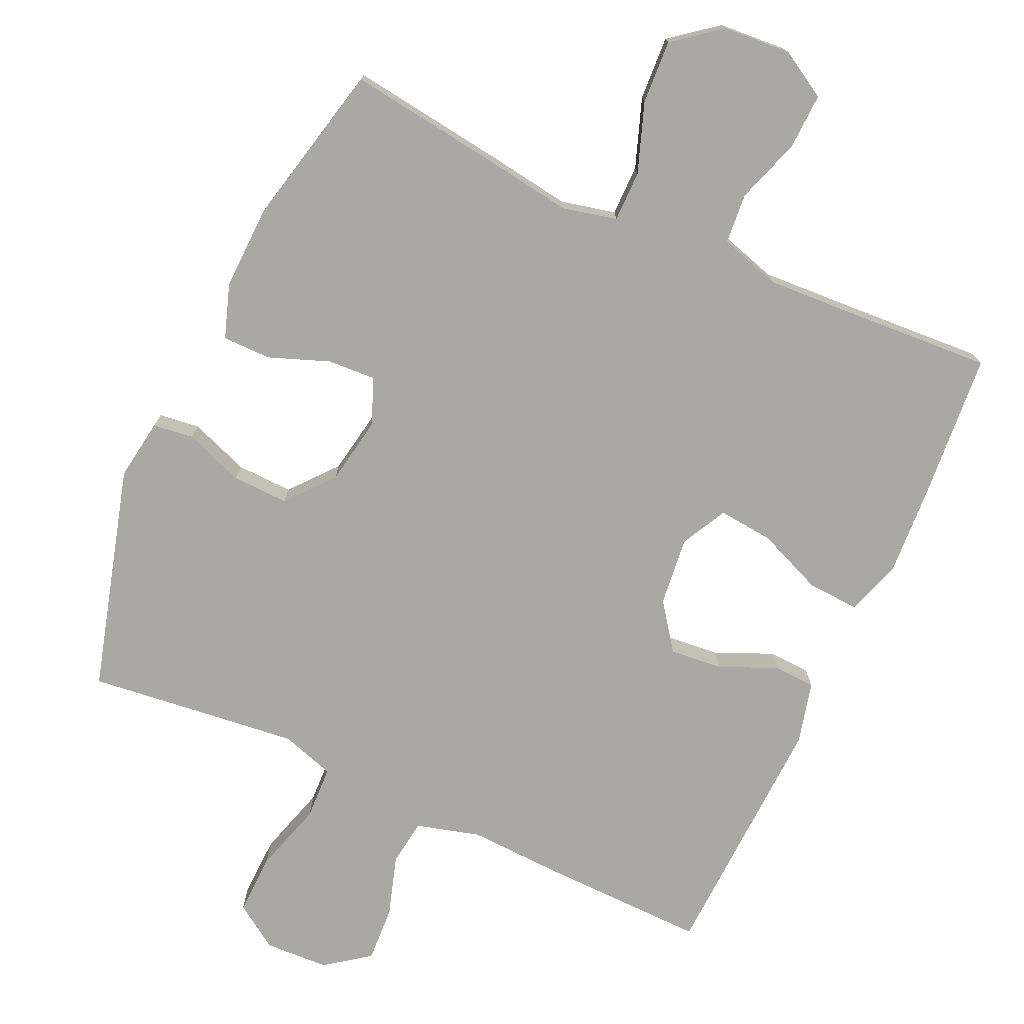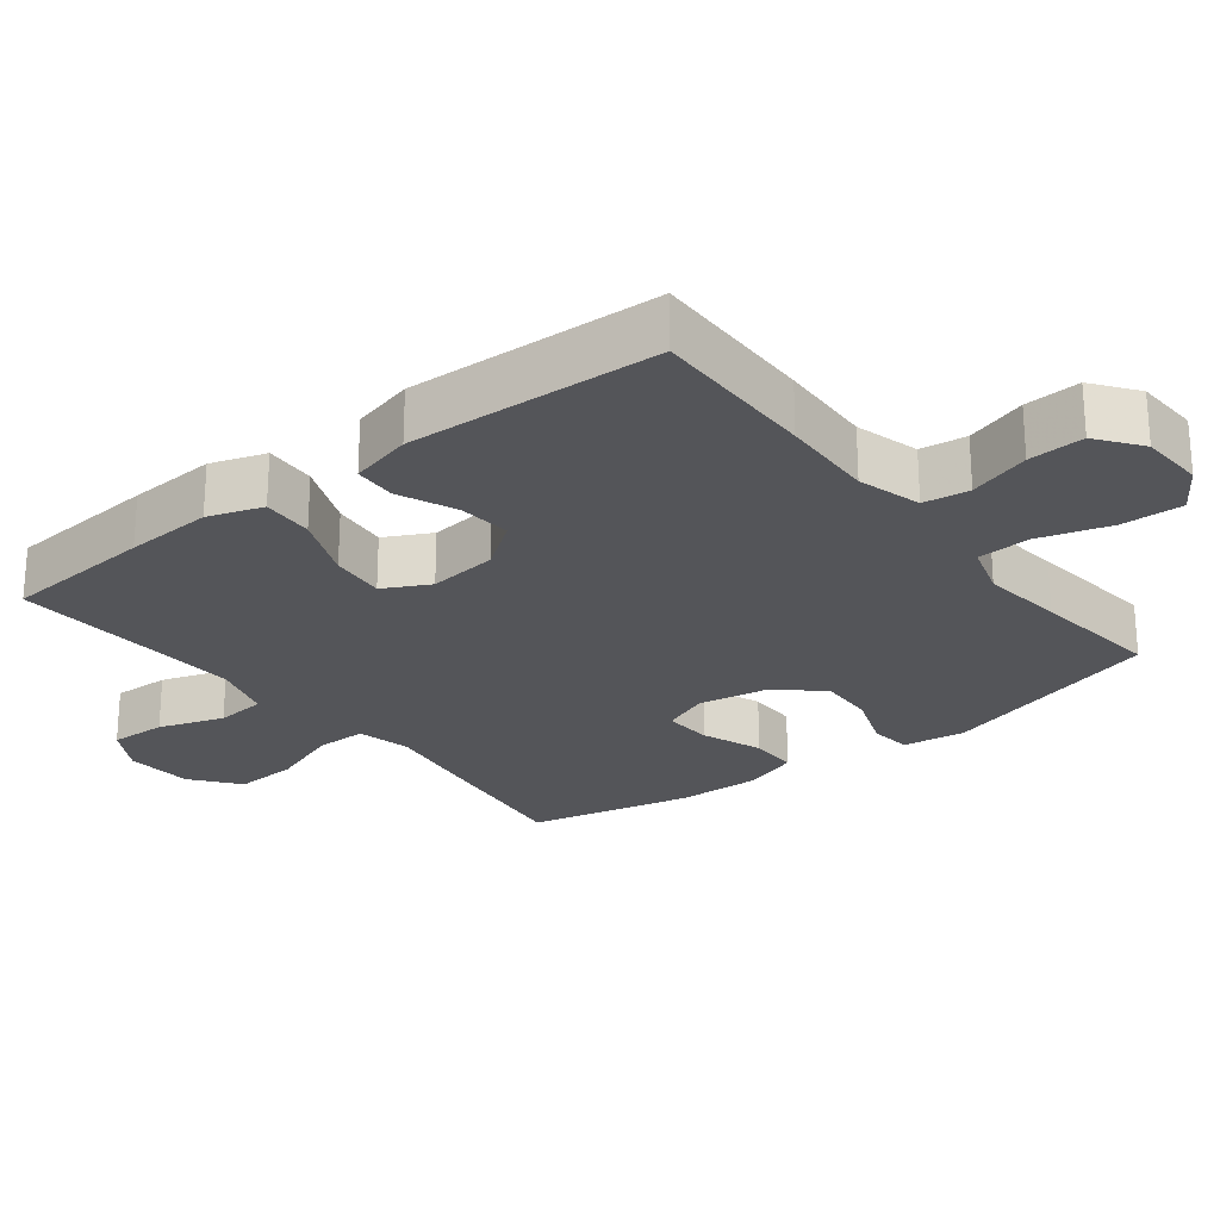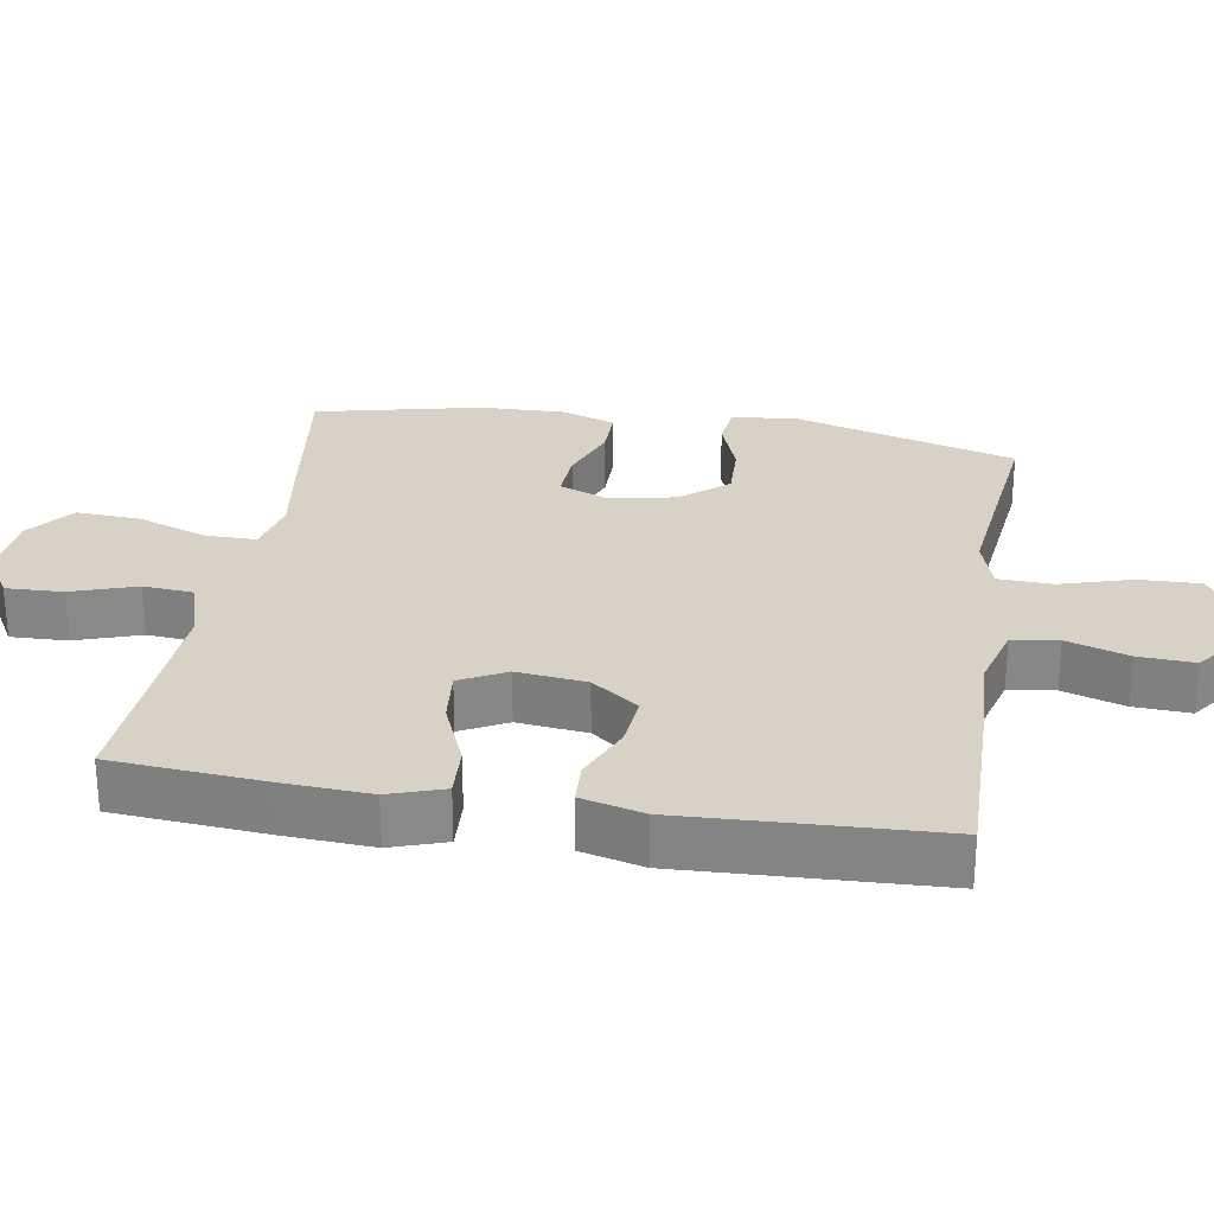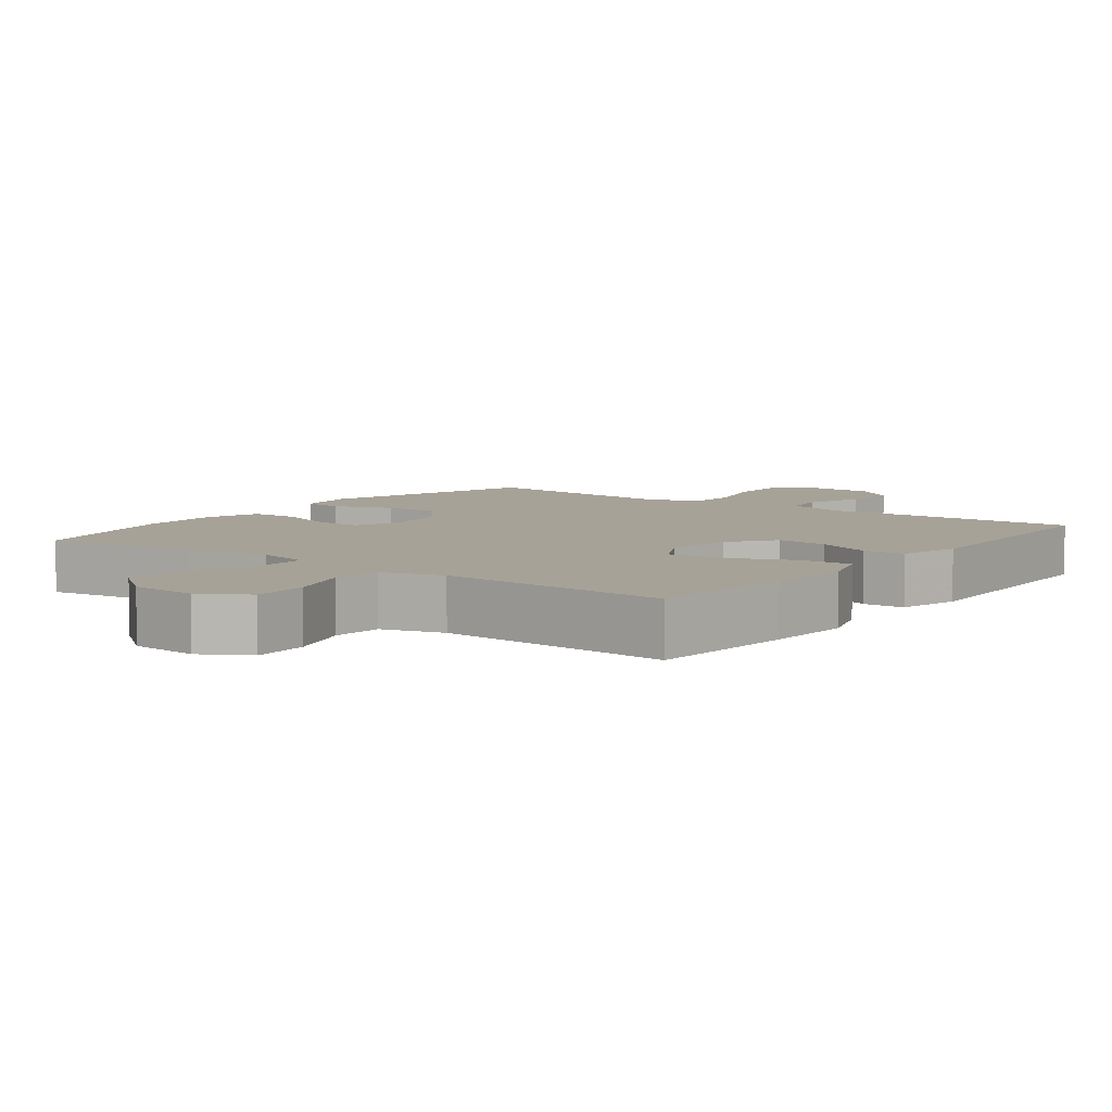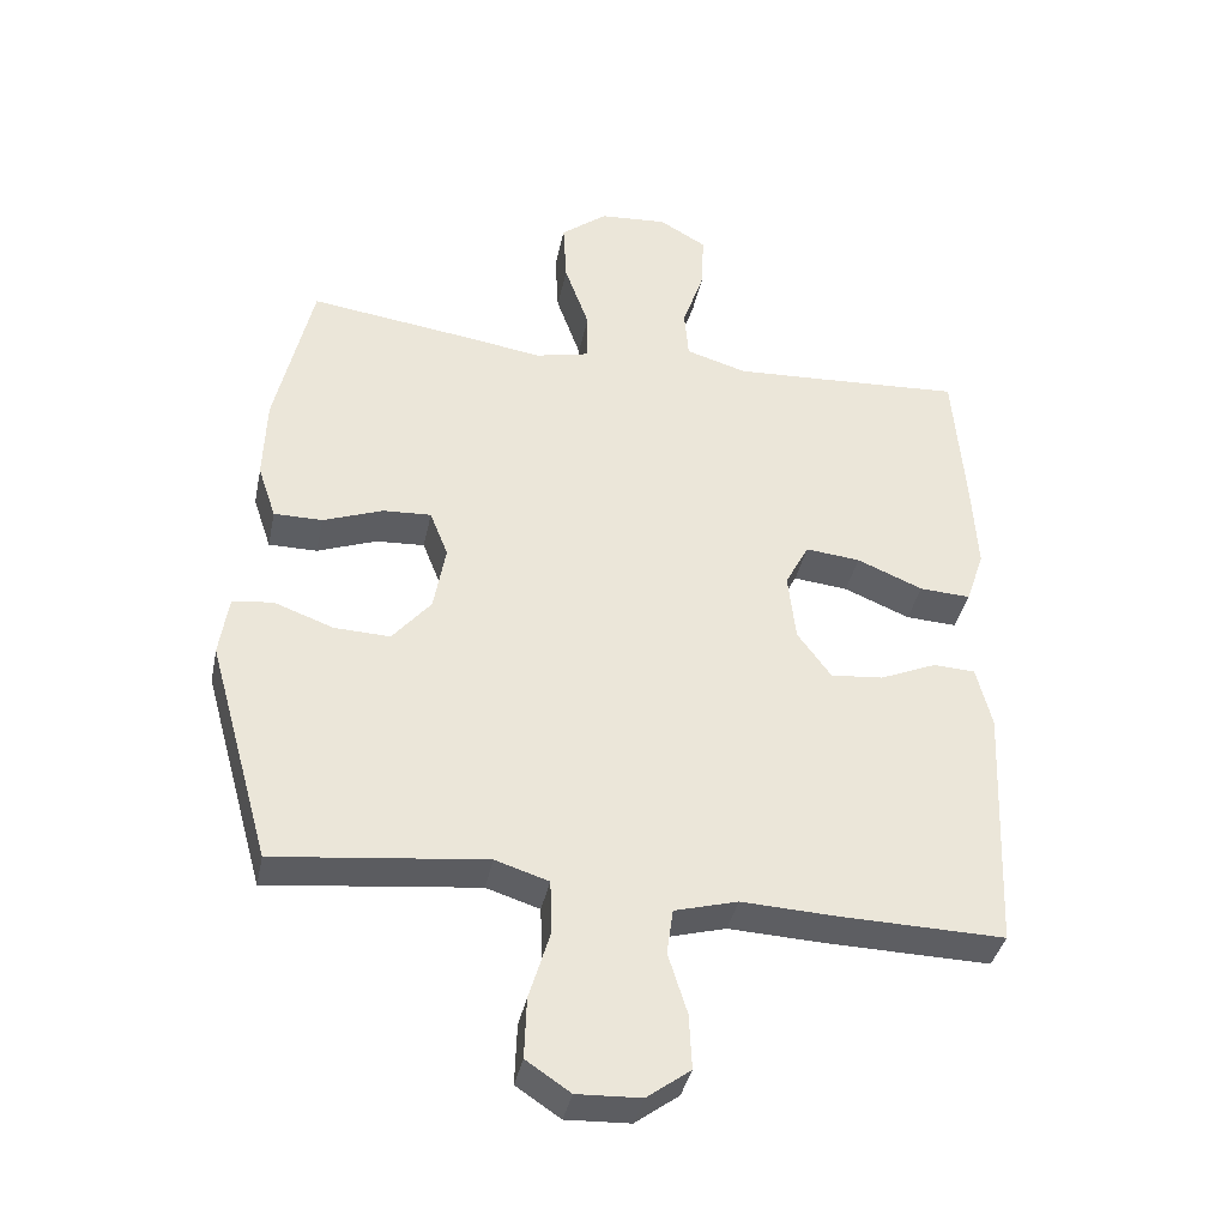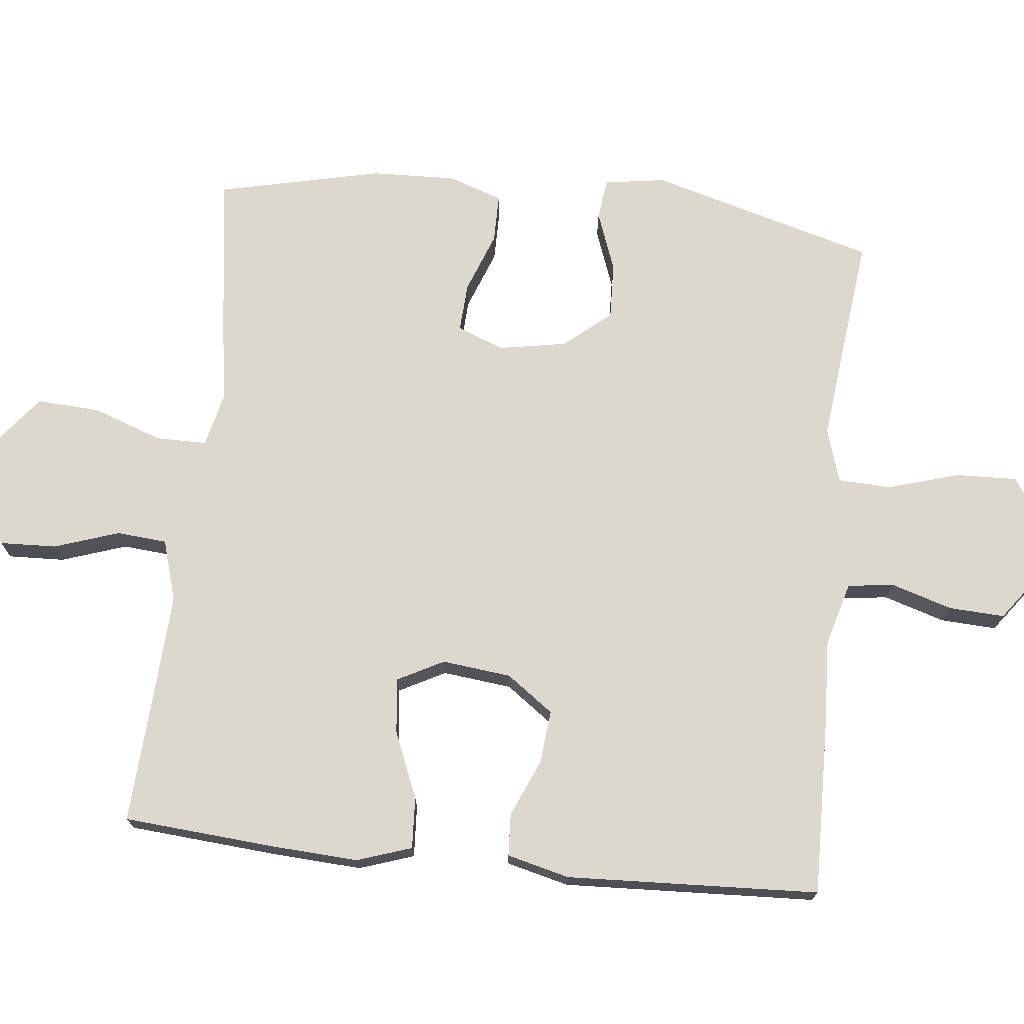
<metadata>
{"format":"obj","ext":"obj","renderer":"f3d","projection":"perspective","resolution":1024,"background":"white","views":[{"elev":-75.2,"azim":-24.5,"up":"+Y"},{"elev":-24.6,"azim":128.1,"up":"+Y"},{"elev":27.4,"azim":99.4,"up":"+Y"},{"elev":6.6,"azim":37.0,"up":"+Y"},{"elev":-38.1,"azim":-11.6,"up":"+Z"},{"elev":72.5,"azim":96.1,"up":"+Y"}]}
</metadata>
<code>
v 0.5 0.07 0.5
v 0.517 0.07 0.286
v 0.524 0.07 0.162
v 0.498 0.07 0.085
v 0.425 0.07 0.089
v 0.331 0.07 0.128
v 0.253 0.07 0.136
v 0.219 0.07 0.071
v 0.23 0.07 -0.027
v 0.278 0.07 -0.093
v 0.353 0.07 -0.086
v 0.434 0.07 -0.051
v 0.494 0.07 -0.054
v 0.516 0.07 -0.142
v 0.5 0.07 -0.5
v 0.264 0.07 -0.495
v 0.13 0.07 -0.489
v 0.04 0.07 -0.514
v 0.031 0.07 -0.579
v 0.058 0.07 -0.666
v 0.062 0.07 -0.745
v 0 0.07 -0.791
v -0.091 0.07 -0.795
v -0.154 0.07 -0.753
v -0.151 0.07 -0.666
v -0.121 0.07 -0.566
v -0.124 0.07 -0.49
v -0.2 0.07 -0.466
v -0.317 0.07 -0.479
v -0.5 0.07 -0.5
v -0.589 0.07 -0.181
v -0.576 0.07 -0.094
v -0.518 0.07 -0.087
v -0.434 0.07 -0.118
v -0.354 0.07 -0.121
v -0.299 0.07 -0.055
v -0.282 0.07 0.041
v -0.308 0.07 0.107
v -0.377 0.07 0.103
v -0.462 0.07 0.071
v -0.531 0.07 0.071
v -0.557 0.07 0.148
v -0.553 0.07 0.267
v -0.5 0.07 0.5
v -0.279 0.07 0.47
v -0.158 0.07 0.452
v -0.081 0.07 0.47
v -0.081 0.07 0.542
v -0.116 0.07 0.64
v -0.121 0.07 0.73
v -0.055 0.07 0.782
v 0.041 0.07 0.789
v 0.108 0.07 0.75
v 0.105 0.07 0.67
v 0.074 0.07 0.578
v 0.08 0.07 0.507
v 0.167 0.07 0.481
v 0.298 0.07 0.488
v 0.5 0 0.5
v 0.517 0 0.286
v 0.524 0 0.162
v 0.498 0 0.085
v 0.425 0 0.089
v 0.331 0 0.128
v 0.253 0 0.136
v 0.219 0 0.071
v 0.23 0 -0.027
v 0.278 0 -0.093
v 0.353 0 -0.086
v 0.434 0 -0.051
v 0.494 0 -0.054
v 0.516 0 -0.142
v 0.5 0 -0.5
v 0.264 0 -0.495
v 0.13 0 -0.489
v 0.04 0 -0.514
v 0.031 0 -0.579
v 0.058 0 -0.666
v 0.062 0 -0.745
v 0 0 -0.791
v -0.091 0 -0.795
v -0.154 0 -0.753
v -0.151 0 -0.666
v -0.121 0 -0.566
v -0.124 0 -0.49
v -0.2 0 -0.466
v -0.317 0 -0.479
v -0.5 0 -0.5
v -0.589 0 -0.181
v -0.576 0 -0.094
v -0.518 0 -0.087
v -0.434 0 -0.118
v -0.354 0 -0.121
v -0.299 0 -0.055
v -0.282 0 0.041
v -0.308 0 0.107
v -0.377 0 0.103
v -0.462 0 0.071
v -0.531 0 0.071
v -0.557 0 0.148
v -0.553 0 0.267
v -0.5 0 0.5
v -0.279 0 0.47
v -0.158 0 0.452
v -0.081 0 0.47
v -0.081 0 0.542
v -0.116 0 0.64
v -0.121 0 0.73
v -0.055 0 0.782
v 0.041 0 0.789
v 0.108 0 0.75
v 0.105 0 0.67
v 0.074 0 0.578
v 0.08 0 0.507
v 0.167 0 0.481
v 0.298 0 0.488
f 53 54 55
f 52 53 55
f 51 52 55
f 50 51 55
f 49 50 55
f 48 49 55
f 47 48 55 56
f 46 47 56 57
f 44 45 46
f 43 44 46
f 42 43 46
f 41 42 46
f 40 41 46
f 39 40 46
f 46 57 58
f 39 46 58
f 38 39 58
f 32 33 34
f 31 32 34
f 30 31 34
f 29 30 34
f 28 29 34 35
f 27 28 35 36
f 24 25 26
f 23 24 26
f 22 23 26
f 21 22 26
f 20 21 26
f 19 20 26
f 18 19 26 27
f 27 36 37
f 18 27 37
f 17 18 37
f 15 16 17
f 14 15 17
f 13 14 17
f 12 13 17
f 11 12 17
f 4 5 6
f 3 4 6
f 2 3 6
f 1 2 6
f 58 1 6
f 58 6 7
f 38 58 7 8
f 37 38 8 9
f 17 37 9 10
f 10 11 17
f 113 112 111
f 113 111 110
f 113 110 109
f 113 109 108
f 113 108 107
f 113 107 106
f 114 113 106 105
f 115 114 105 104
f 104 103 102
f 104 102 101
f 104 101 100
f 104 100 99
f 104 99 98
f 104 98 97
f 116 115 104
f 116 104 97
f 116 97 96
f 92 91 90
f 92 90 89
f 92 89 88
f 92 88 87
f 93 92 87 86
f 94 93 86 85
f 84 83 82
f 84 82 81
f 84 81 80
f 84 80 79
f 84 79 78
f 84 78 77
f 85 84 77 76
f 95 94 85
f 95 85 76
f 95 76 75
f 75 74 73
f 75 73 72
f 75 72 71
f 75 71 70
f 75 70 69
f 64 63 62
f 64 62 61
f 64 61 60
f 64 60 59
f 64 59 116
f 65 64 116
f 66 65 116 96
f 67 66 96 95
f 68 67 95 75
f 75 69 68
f 1 59 60 2
f 2 60 61 3
f 3 61 62 4
f 4 62 63 5
f 5 63 64 6
f 6 64 65 7
f 7 65 66 8
f 8 66 67 9
f 9 67 68 10
f 10 68 69 11
f 11 69 70 12
f 12 70 71 13
f 13 71 72 14
f 14 72 73 15
f 15 73 74 16
f 16 74 75 17
f 17 75 76 18
f 18 76 77 19
f 19 77 78 20
f 20 78 79 21
f 21 79 80 22
f 22 80 81 23
f 23 81 82 24
f 24 82 83 25
f 25 83 84 26
f 26 84 85 27
f 27 85 86 28
f 28 86 87 29
f 29 87 88 30
f 30 88 89 31
f 31 89 90 32
f 32 90 91 33
f 33 91 92 34
f 34 92 93 35
f 35 93 94 36
f 36 94 95 37
f 37 95 96 38
f 38 96 97 39
f 39 97 98 40
f 40 98 99 41
f 41 99 100 42
f 42 100 101 43
f 43 101 102 44
f 44 102 103 45
f 45 103 104 46
f 46 104 105 47
f 47 105 106 48
f 48 106 107 49
f 49 107 108 50
f 50 108 109 51
f 51 109 110 52
f 52 110 111 53
f 53 111 112 54
f 54 112 113 55
f 55 113 114 56
f 56 114 115 57
f 57 115 116 58
f 58 116 59 1

</code>
